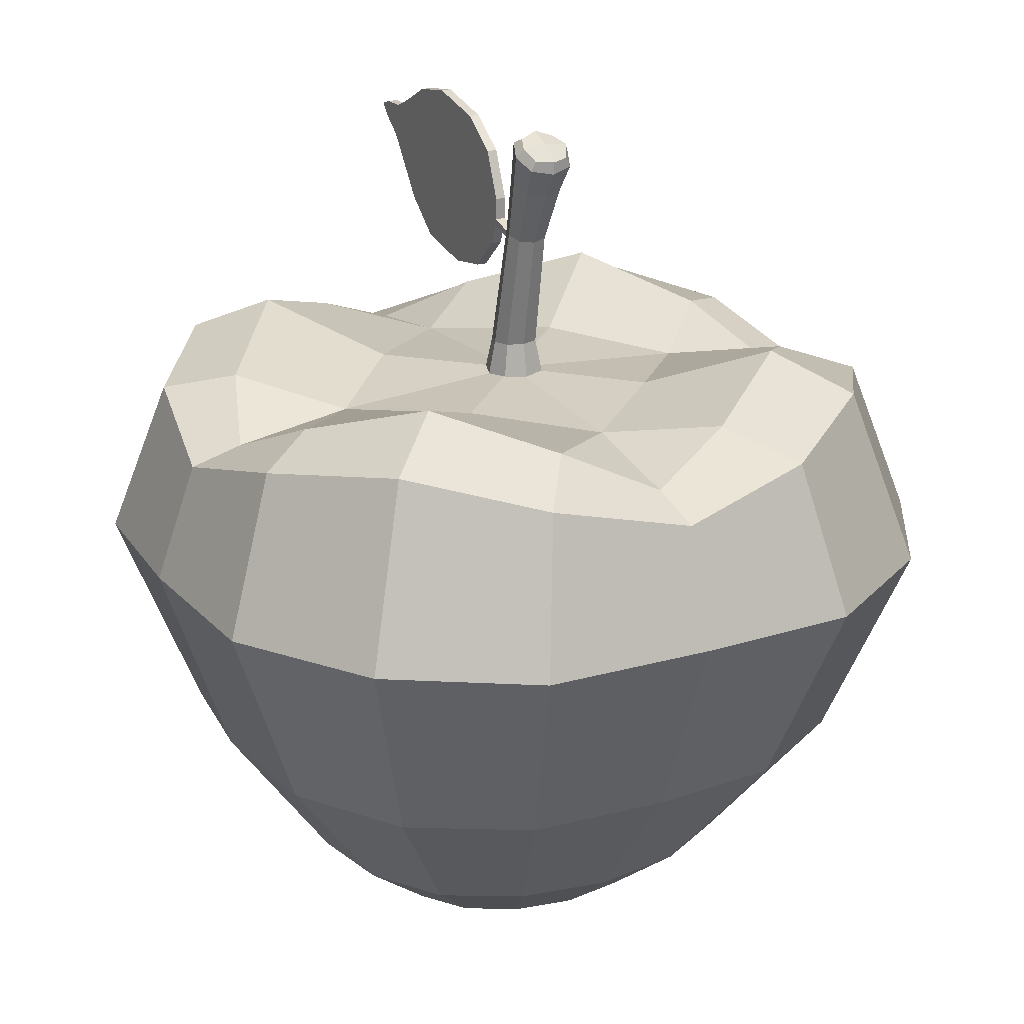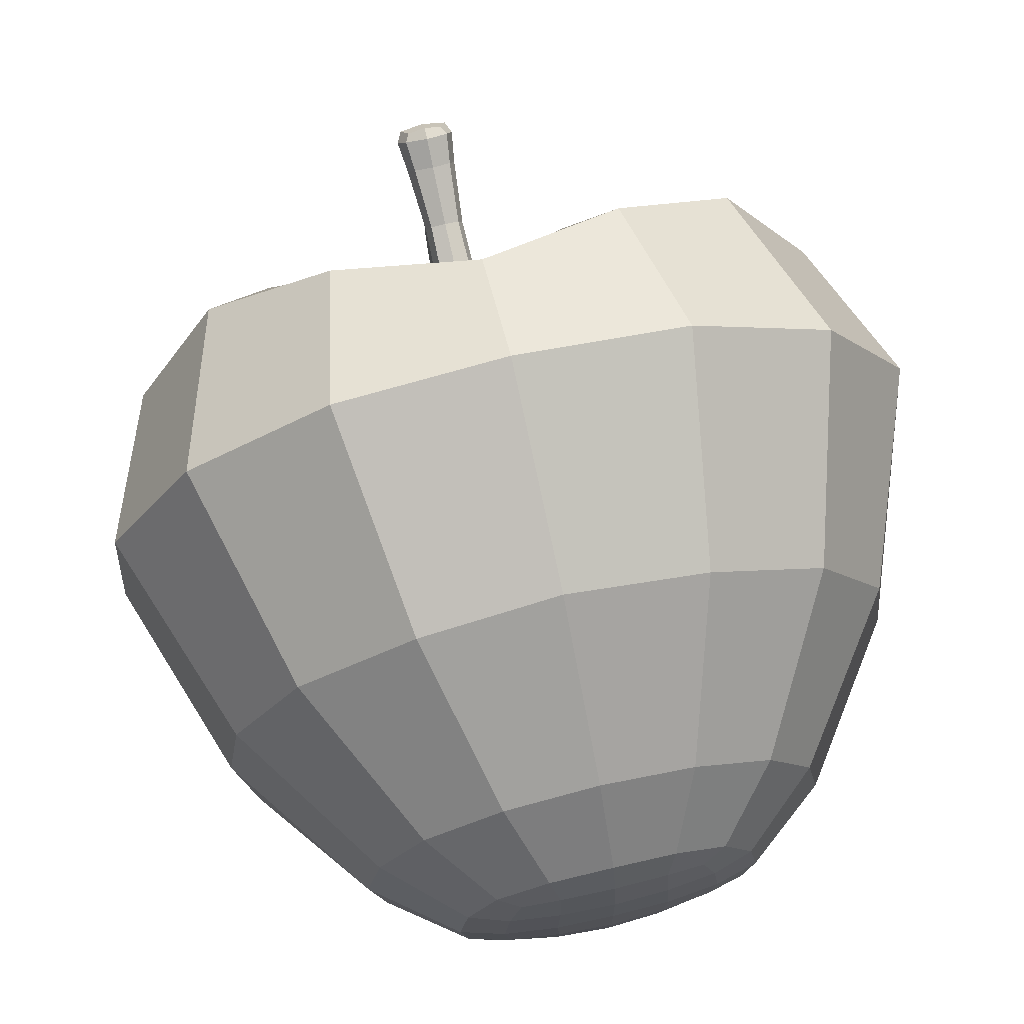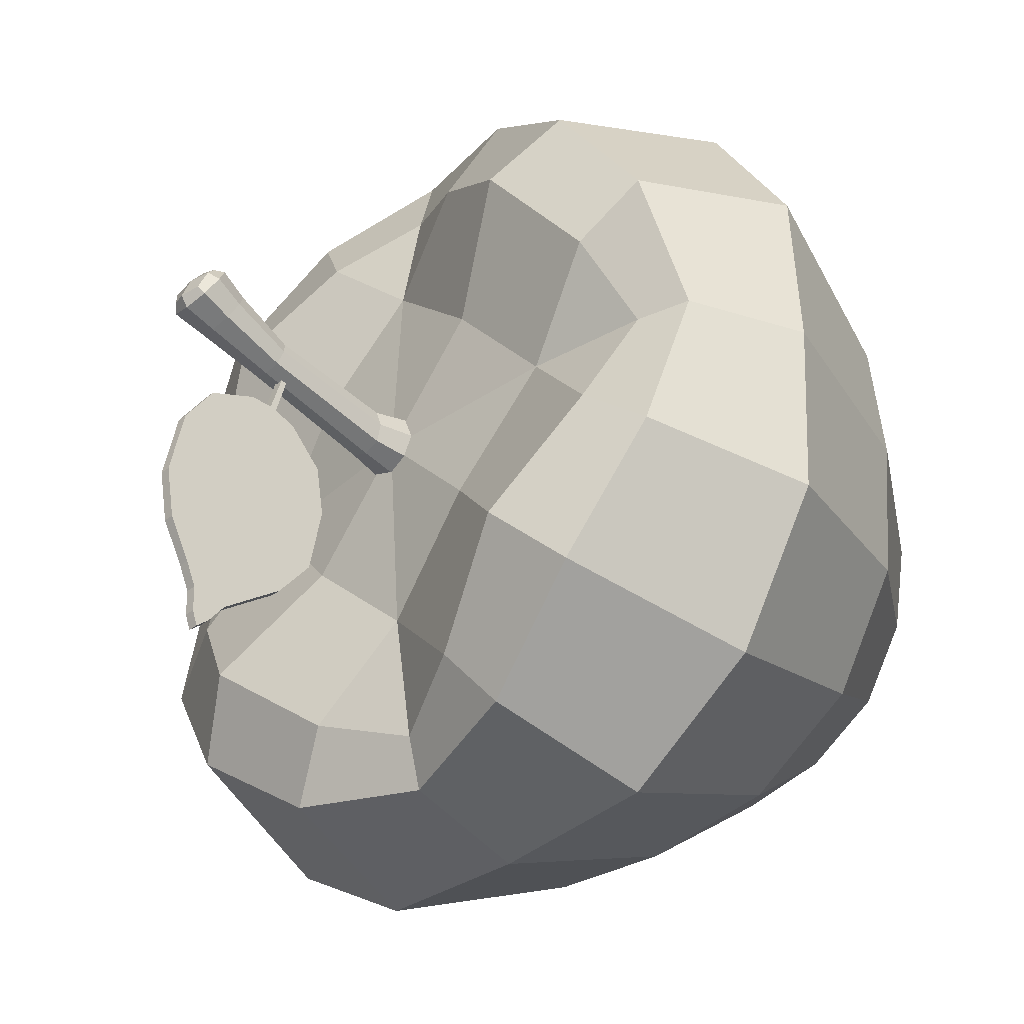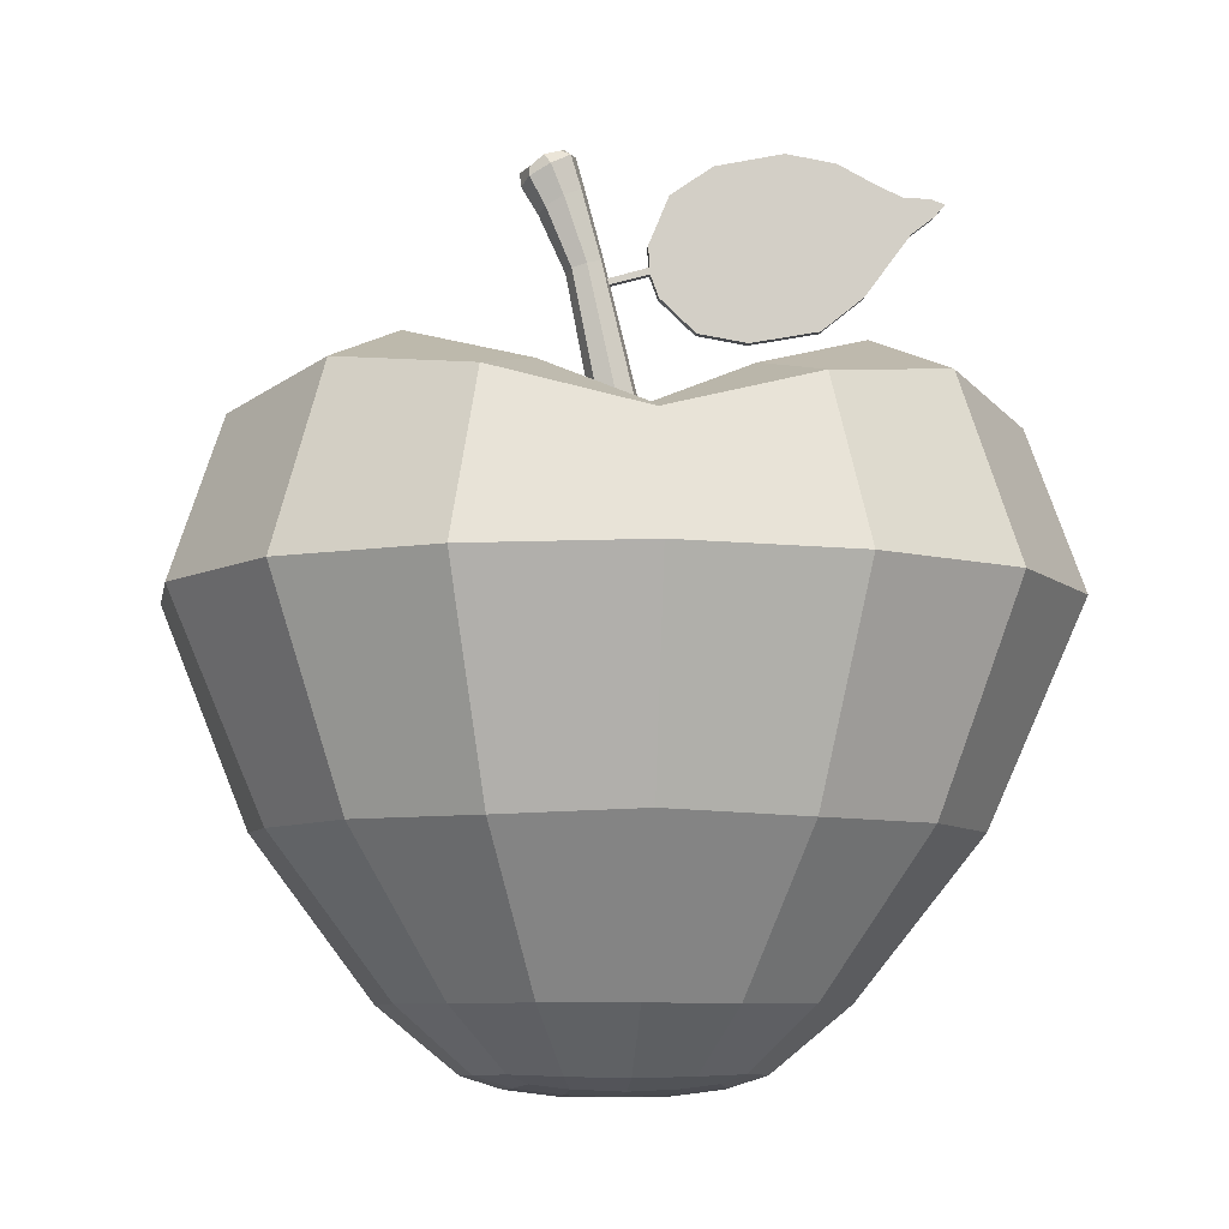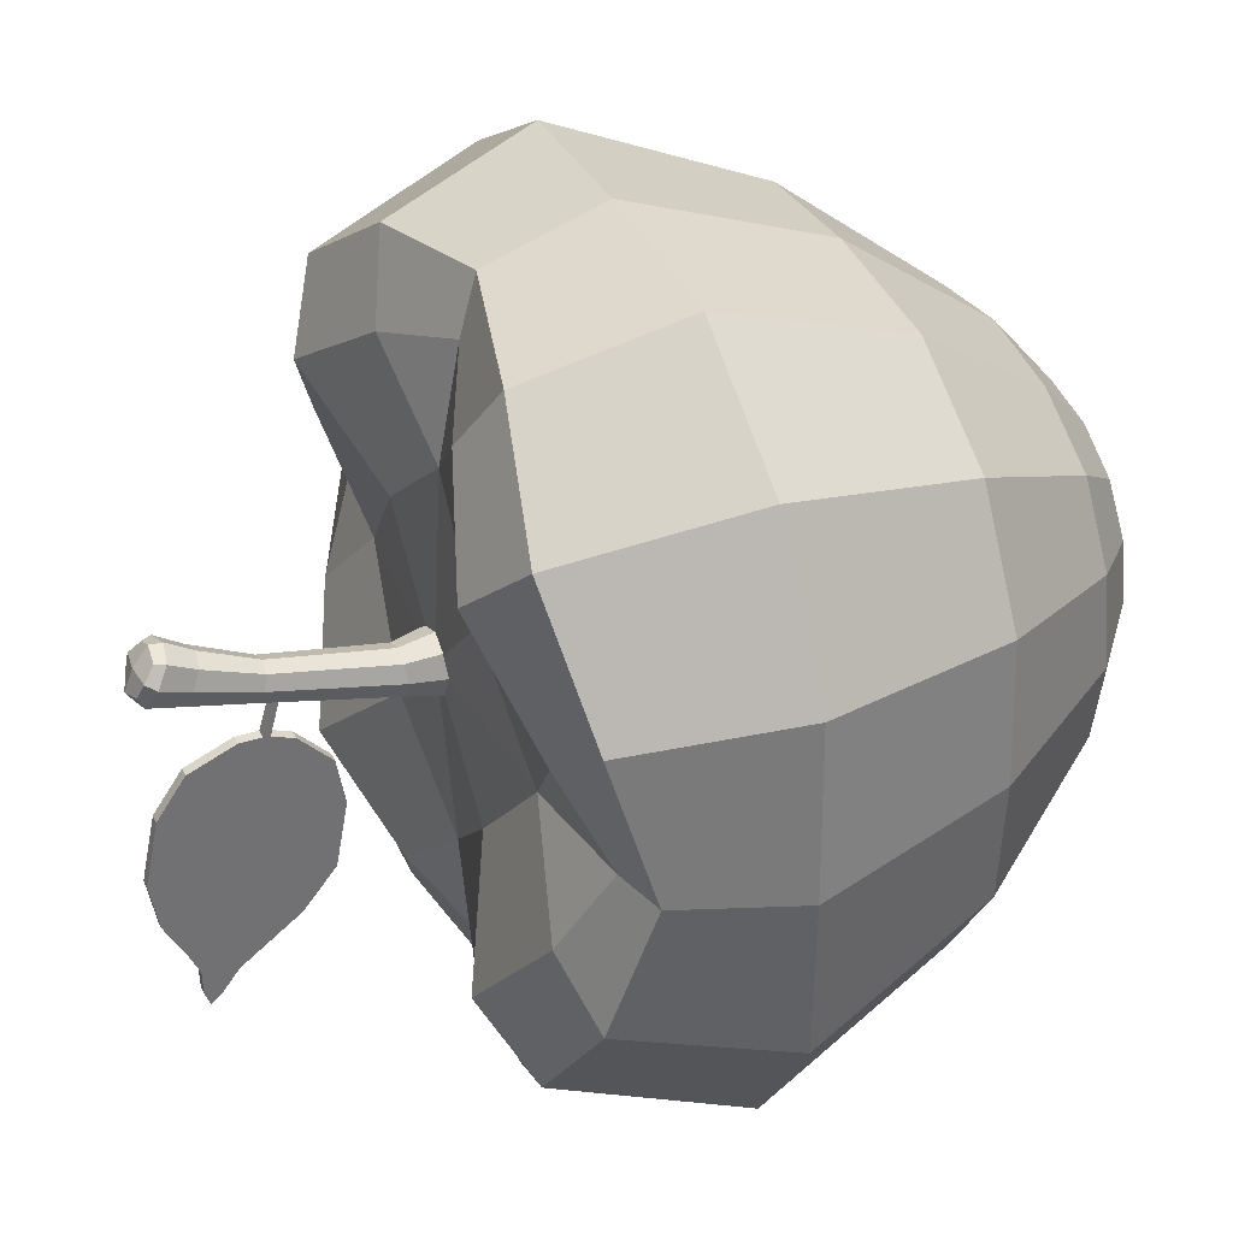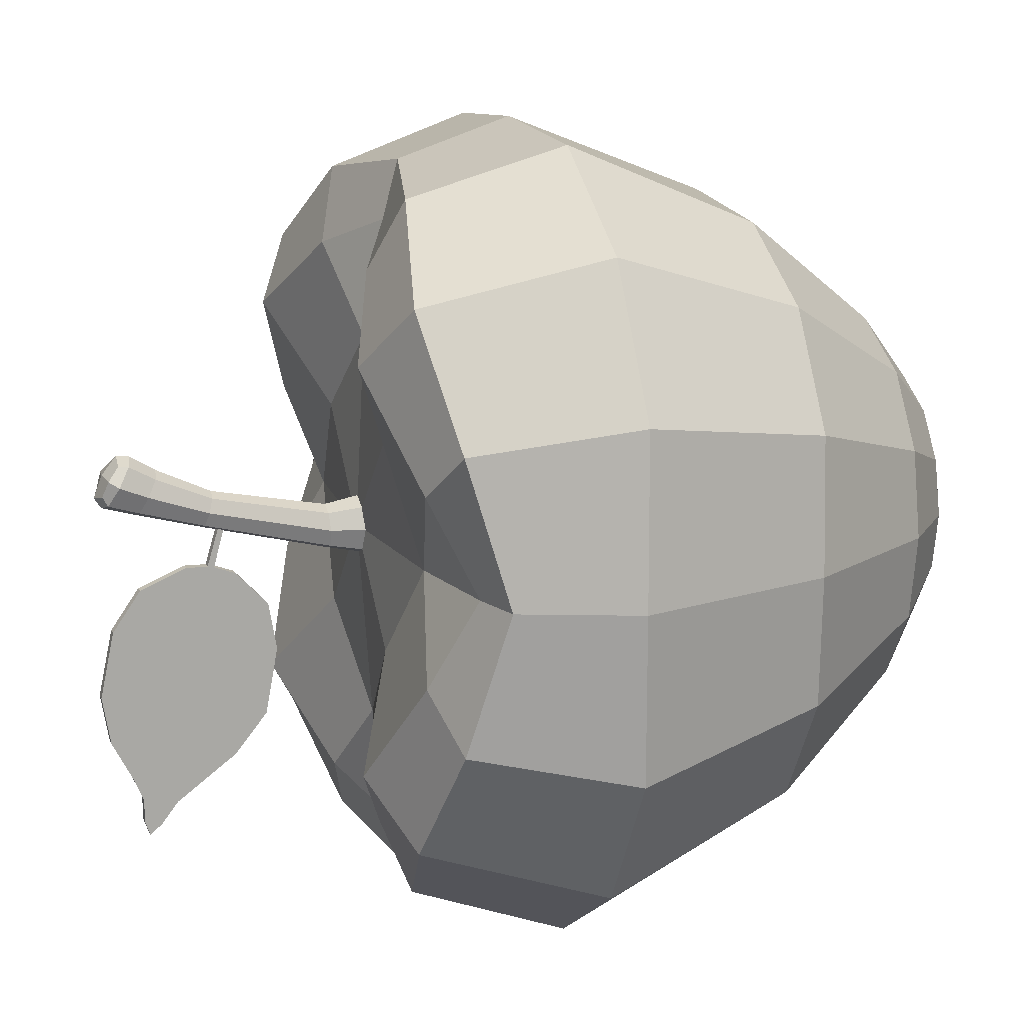
<metadata>
{"format":"obj","ext":"obj","renderer":"f3d","projection":"perspective","resolution":1024,"background":"white","views":[{"elev":22.2,"azim":-27.6,"up":"+Y"},{"elev":70.5,"azim":-13.3,"up":"+Z"},{"elev":-34.7,"azim":-133.4,"up":"+Z"},{"elev":-7.8,"azim":84.5,"up":"+Y"},{"elev":36.2,"azim":-113.1,"up":"+Z"},{"elev":13.9,"azim":-108.1,"up":"+Z"}]}
</metadata>
<code>
o Apple_Crop_Cube.038
v 0 0.006981 -0.07913
v 0 -0.03252 -0.06346
v -0.02651 -0.03347 -0.06014
v -0.03239 0.006194 -0.07679
v 0.03239 0.006194 -0.07679
v 0.02651 -0.03347 -0.06014
v 0.07876 0.007075 6e-06
v 0.06526 -0.03253 1e-06
v 0.06189 -0.03351 -0.02579
v 0.07644 0.006256 -0.03262
v 0.07644 0.006256 0.03264
v 0.06189 -0.03351 0.0258
v -0 0.006981 0.07914
v -0 -0.03252 0.06346
v 0.02651 -0.03347 0.06015
v 0.03239 0.006194 0.07681
v -0.03239 0.006194 0.07681
v -0.02651 -0.03347 0.06015
v -0.07876 0.007075 6e-06
v -0.06526 -0.03253 1e-06
v -0.06189 -0.03351 0.0258
v -0.07644 0.006256 0.03264
v -0.07644 0.006256 -0.03262
v -0.06189 -0.03351 -0.02579
v 0 -0.07774 0
v 0.01085 -0.07752 0
v -0 -0.07755 0.009993
v -0.01085 -0.07752 -0
v 0 -0.07755 -0.009993
v 0.01032 -0.07709 -0.009503
v 0.01032 -0.07709 0.009503
v -0.01032 -0.07709 0.009503
v -0.01032 -0.07709 -0.009503
v -0 0.03244 0.06016
v -0 0.02936 0.07166
v 0.01741 0.04017 0.05374
v -0.01741 0.04047 0.05313
v -0.02678 0.03549 0.06731
v 0.02678 0.03546 0.06753
v -0 0.03659 0.03767
v -0.04437 -0.06198 -0
v -0.0291 -0.07406 -0
v -0.02734 -0.07381 0.01096
v -0.04138 -0.06197 0.01658
v -0.04138 -0.06197 -0.01658
v -0.02734 -0.07381 -0.01096
v -0 -0.06194 0.04142
v -0 -0.07402 0.02677
v 0.01189 -0.07378 0.02515
v 0.01772 -0.06194 0.03866
v -0.01772 -0.06194 0.03866
v -0.01189 -0.07378 0.02515
v 0.04437 -0.06198 0
v 0.0291 -0.07406 0
v 0.02734 -0.07381 -0.01096
v 0.04138 -0.06197 -0.01658
v 0.04138 -0.06197 0.01658
v 0.02734 -0.07381 0.01096
v 0 -0.06194 -0.04142
v 0 -0.07402 -0.02677
v -0.01189 -0.07378 -0.02515
v -0.01772 -0.06194 -0.03866
v 0.01772 -0.06194 -0.03866
v 0.01189 -0.07378 -0.02515
v 0 0.03202 -0.06201
v 0 0.02937 -0.07217
v -0.01741 0.03941 -0.05539
v 0.01741 0.03941 -0.05539
v 0.02678 0.03545 -0.06755
v -0.02678 0.03545 -0.06755
v 0 0.03573 -0.03872
v -0.06048 0.03192 8e-06
v -0.07063 0.02911 7e-06
v -0.054 0.04001 0.01784
v -0.054 0.04001 -0.01782
v -0.06603 0.03644 -0.02734
v -0.06603 0.03644 0.02736
v -0.03768 0.03569 8e-06
v 0.06048 0.03192 8e-06
v 0.07063 0.02911 7e-06
v 0.054 0.04001 -0.01782
v 0.054 0.04001 0.01784
v 0.06603 0.03644 0.02736
v 0.06603 0.03644 -0.02734
v 0.03768 0.03569 8e-06
v 0.01021 -0.07598 -0.01823
v 0 -0.07638 -0.01926
v -0.01021 -0.07598 -0.01823
v -0.04861 -0.03348 -0.04726
v -0.05959 0.006382 -0.05994
v 0.03248 -0.06194 -0.03037
v 0.0217 -0.07354 -0.01998
v 0.0198 -0.07598 0.009399
v 0.02091 -0.07638 0
v 0.0198 -0.07598 -0.009399
v 0.03248 -0.06194 0.03037
v 0.0217 -0.07354 0.01998
v -0.01021 -0.07598 0.01823
v -0 -0.07638 0.01926
v 0.01021 -0.07598 0.01823
v -0.03248 -0.06194 0.03037
v -0.0217 -0.07354 0.01998
v -0.0198 -0.07598 -0.009399
v -0.02091 -0.07638 -0
v -0.0198 -0.07598 0.009399
v -0.0217 -0.07354 -0.01998
v -0.03248 -0.06194 -0.03037
v 0.05959 0.006382 -0.05994
v 0.04861 -0.03348 -0.04726
v 0.05959 0.006382 0.05996
v 0.04861 -0.03348 0.04727
v -0.05959 0.006382 0.05996
v -0.04861 -0.03348 0.04727
v -0.04979 0.04054 -0.05088
v -0.03786 0.04781 -0.03881
v -0.01979 0.03832 -0.02031
v 0.04979 0.04054 0.0509
v 0.03786 0.04781 0.03883
v 0.01979 0.03832 0.02033
v -0.01979 0.03832 0.02033
v -0.03786 0.04781 0.03883
v -0.04979 0.04054 0.0509
v 0.01979 0.03832 -0.02031
v 0.03786 0.04781 -0.03881
v 0.04979 0.04054 -0.05088
v -0.01744 -0.07519 -0.01606
v 0.01744 -0.07519 -0.01606
v -0.01744 -0.07519 0.01606
v 0.01744 -0.07519 0.01606
v 0 0.03848 1e-06
v 0.00036 0.04454 -0.004258
v 0.004724 0.0447 0.00013
v 0.000361 0.04486 0.004519
v -0.004 0.04469 0.00013
v 0.000359 0.06738 0.008809
v -0.005874 0.03582 8.4e-05
v 0.000361 0.03583 0.006332
v 0.006603 0.03583 8.4e-05
v 0.000361 0.03582 -0.006153
v -0.005364 0.08605 0.01192
v 0.000357 0.06949 0.001826
v -0.003492 0.06856 0.005321
v 0.004213 0.06859 0.005325
v 0.000355 0.08848 0.01343
v 0.006079 0.08608 0.01193
v 0.000356 0.08312 0.01682
v 0.000354 0.08877 0.007013
v -0.002951 0.04461 -0.003167
v 0.00506 0.03585 -0.004613
v 0.005061 0.03585 0.004784
v -0.004333 0.03585 0.004779
v -0.004332 0.03585 -0.004609
v 0.003677 0.04463 -0.00317
v 0.003611 0.04487 0.003432
v -0.002885 0.04485 0.003429
v -0.005323 0.03816 9.6e-05
v 0.000361 0.03822 0.005794
v 0.006049 0.03817 9.6e-05
v 0.000361 0.03813 -0.005599
v 0.000355 0.08251 0.005272
v 0.005267 0.08046 0.009522
v 0.000357 0.07807 0.01375
v -0.00455 0.08043 0.009517
v 0.003207 0.06777 0.007956
v -0.002485 0.06774 0.007949
v -0.002568 0.0693 0.002698
v 0.003286 0.06933 0.0027
v 0.000354 0.09013 0.009062
v 0.004992 0.08796 0.01307
v 0.000356 0.0856 0.01706
v -0.004279 0.08793 0.01307
v -0.003928 0.08396 0.01563
v -0.003937 0.0881 0.008238
v 0.004648 0.08811 0.008239
v 0.004645 0.08399 0.01564
v -0.003925 0.03817 -0.004187
v 0.004653 0.03818 -0.004191
v 0.004638 0.03824 0.004385
v -0.00391 0.03823 0.004381
v -0.003343 0.08203 0.006332
v 0.004056 0.08205 0.006334
v 0.004018 0.07879 0.01272
v -0.003299 0.07875 0.01271
v -0.002975 0.08902 0.009895
v 0.003685 0.08903 0.009897
v 0.003686 0.08583 0.01565
v -0.002972 0.08581 0.01564
v 0.001501 0.06312 -0.007823
v 0.001501 0.07287 -0.005965
v 0.001502 0.05676 -0.01454
v 0.0015 0.08197 -0.00974
v 0.001502 0.05519 -0.02391
v 0.0015 0.08754 -0.01775
v 0.001502 0.05761 -0.03693
v 0.0015 0.09024 -0.03071
v 0.001502 0.06404 -0.04487
v 0.0015 0.0886 -0.0402
v 0.001501 0.07146 -0.05032
v 0.001501 0.08461 -0.04781
v 0.001501 0.07591 -0.05359
v 0.001501 0.08264 -0.05231
v 0.001501 0.07914 -0.05778
v 0.001501 0.08252 -0.05714
v 0.001501 0.08156 -0.05986
v 0.001501 0.06736 -0.006259
v 0.001501 0.06862 -0.006017
v 0.001501 0.06508 0.002073
v 0.001501 0.06615 0.002277
v -0.00049 0.07286 -0.005965
v -0.00049 0.06312 -0.007823
v -0.000491 0.08197 -0.00974
v -0.000489 0.05676 -0.01454
v -0.000491 0.08754 -0.01775
v -0.000489 0.05519 -0.02391
v -0.000491 0.09024 -0.03071
v -0.000489 0.05761 -0.03693
v -0.000491 0.0886 -0.0402
v -0.000489 0.06404 -0.04487
v -0.00049 0.08461 -0.04781
v -0.00049 0.07146 -0.05032
v -0.00049 0.08264 -0.05231
v -0.00049 0.07591 -0.05359
v -0.00049 0.08252 -0.05714
v -0.00049 0.07914 -0.05778
v -0.00049 0.08156 -0.05986
v -0.00049 0.06862 -0.006017
v -0.00049 0.06736 -0.006259
v -0.00049 0.06615 0.002277
v -0.00049 0.06508 0.002073
f 89 90 4 3
f 5 6 2 1
f 59 2 6 63
f 59 62 3 2
f 66 69 5 1
f 66 1 4 70
f 108 109 6 5
f 9 10 7 8
f 69 125 108 5
f 84 10 108 125
f 63 6 109 91
f 3 4 1 2
f 108 10 9 109
f 11 12 8 7
f 53 8 12 57
f 53 56 9 8
f 80 83 11 7
f 80 7 10 84
f 110 111 12 11
f 15 16 13 14
f 83 117 110 11
f 39 16 110 117
f 57 12 111 96
f 62 107 89 3
f 110 16 15 111
f 17 18 14 13
f 47 14 18 51
f 47 50 15 14
f 35 38 17 13
f 35 13 16 39
f 112 113 18 17
f 21 22 19 20
f 38 122 112 17
f 77 22 112 122
f 51 18 113 101
f 56 91 109 9
f 112 22 21 113
f 23 24 20 19
f 41 20 24 45
f 41 44 21 20
f 73 76 23 19
f 73 19 22 77
f 89 24 23 90
f 70 4 90 114
f 76 114 90 23
f 45 24 89 107
f 50 96 111 15
f 25 29 30 26
f 26 30 95 94
f 29 87 86 30
f 30 86 127 95
f 25 26 31 27
f 27 31 100 99
f 26 94 93 31
f 31 93 129 100
f 25 27 32 28
f 28 32 105 104
f 27 99 98 32
f 32 98 128 105
f 25 28 33 29
f 29 33 88 87
f 28 104 103 33
f 33 103 126 88
f 34 37 38 35
f 37 121 122 38
f 34 35 39 36
f 36 39 117 118
f 34 40 37
f 37 40 120 121
f 36 118 119 40
f 40 130 120
f 101 44 43 102
f 45 46 42 41
f 42 104 105 43
f 43 105 128 102
f 106 46 45 107
f 49 50 47 48
f 42 46 103 104
f 46 106 126 103
f 96 50 49 97
f 51 52 48 47
f 48 99 100 49
f 49 100 129 97
f 101 102 52 51
f 55 56 53 54
f 48 52 98 99
f 52 102 128 98
f 91 56 55 92
f 57 58 54 53
f 54 94 95 55
f 55 95 127 92
f 96 97 58 57
f 61 62 59 60
f 54 58 93 94
f 58 97 129 93
f 106 107 62 61
f 63 64 60 59
f 60 87 88 61
f 61 88 126 106
f 91 92 64 63
f 44 101 113 21
f 60 64 86 87
f 64 92 127 86
f 65 68 69 66
f 68 124 125 69
f 65 66 70 67
f 67 70 114 115
f 65 71 68
f 68 71 123 124
f 67 115 116 71
f 71 130 123
f 72 75 76 73
f 75 115 114 76
f 72 73 77 74
f 74 77 122 121
f 72 78 75
f 75 78 116 115
f 74 121 120 78
f 78 130 116
f 79 82 83 80
f 82 118 117 83
f 79 80 84 81
f 81 84 125 124
f 79 85 82
f 82 85 119 118
f 81 124 123 85
f 85 130 119
f 130 40 119
f 40 34 36
f 130 71 116
f 71 65 67
f 130 78 120
f 78 72 74
f 130 85 123
f 85 79 81
f 43 44 41 42
f 131 159 176 148
f 141 167 153 131
f 143 132 153 167
f 131 153 177 159
f 132 158 177 153
f 143 164 154 132
f 135 133 154 164
f 132 154 178 158
f 133 157 178 154
f 135 165 155 133
f 142 134 155 165
f 133 155 179 157
f 134 156 179 155
f 142 166 148 134
f 134 148 176 156
f 135 164 182 162
f 135 162 183 165
f 136 151 179 156
f 136 156 176 152
f 137 150 178 157
f 137 157 179 151
f 138 149 177 158
f 138 158 178 150
f 139 152 176 159
f 139 159 177 149
f 140 173 180 163
f 140 163 183 172
f 140 172 187 171
f 140 171 184 173
f 141 166 180 160
f 141 160 181 167
f 142 165 183 163
f 142 163 180 166
f 143 167 181 161
f 143 161 182 164
f 144 170 186 169
f 144 169 185 168
f 144 168 184 171
f 144 171 187 170
f 145 175 182 161
f 145 161 181 174
f 145 174 185 169
f 145 169 186 175
f 146 172 183 162
f 146 162 182 175
f 146 175 186 170
f 146 170 187 172
f 147 174 181 160
f 147 160 180 173
f 147 173 184 168
f 147 168 185 174
f 141 131 148 166
f 188 190 191 189
f 190 192 193 191
f 192 194 195 193
f 194 196 197 195
f 196 198 199 197
f 198 200 201 199
f 200 202 203 201
f 202 204 203
f 189 206 205 188
f 206 208 207 205
f 210 209 211 212
f 212 211 213 214
f 214 213 215 216
f 216 215 217 218
f 218 217 219 220
f 220 219 221 222
f 222 221 223 224
f 224 223 225
f 209 210 227 226
f 226 227 229 228
f 189 209 226 206
f 191 211 209 189
f 201 221 219 199
f 194 216 218 196
f 205 227 210 188
f 197 217 215 195
f 208 228 229 207
f 190 212 214 192
f 200 222 224 202
f 206 226 228 208
f 193 213 211 191
f 203 223 221 201
f 196 218 220 198
f 207 229 227 205
f 202 224 225 204
f 199 219 217 197
f 192 214 216 194
f 204 225 223 203
f 195 215 213 193
f 188 210 212 190
f 198 220 222 200

</code>
